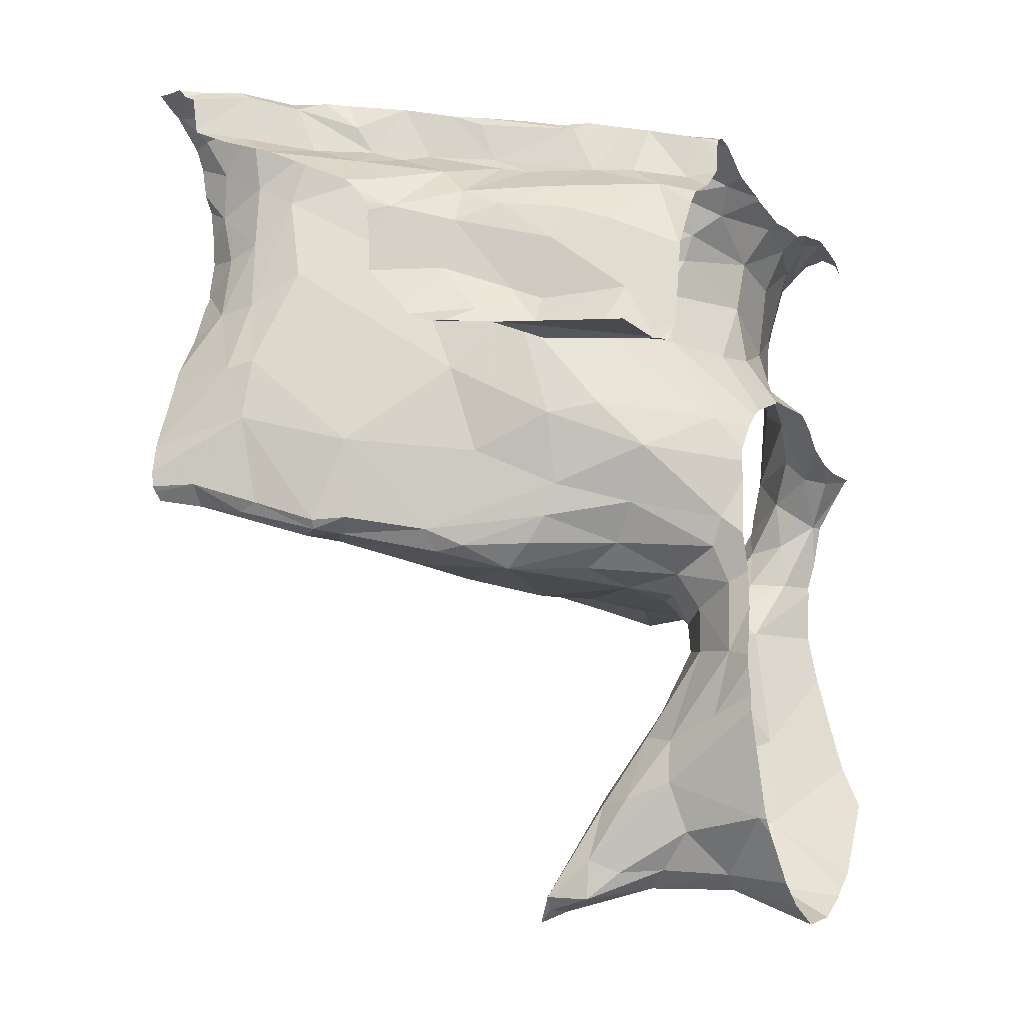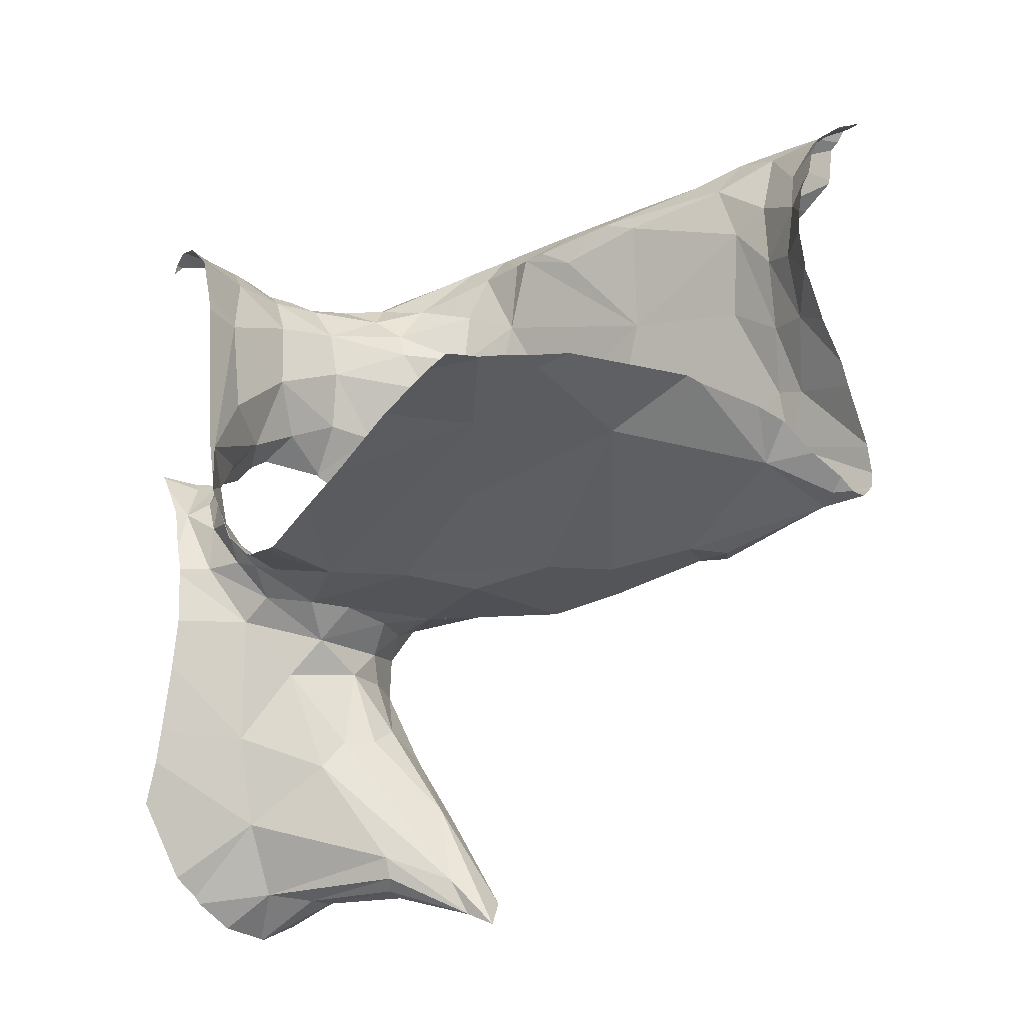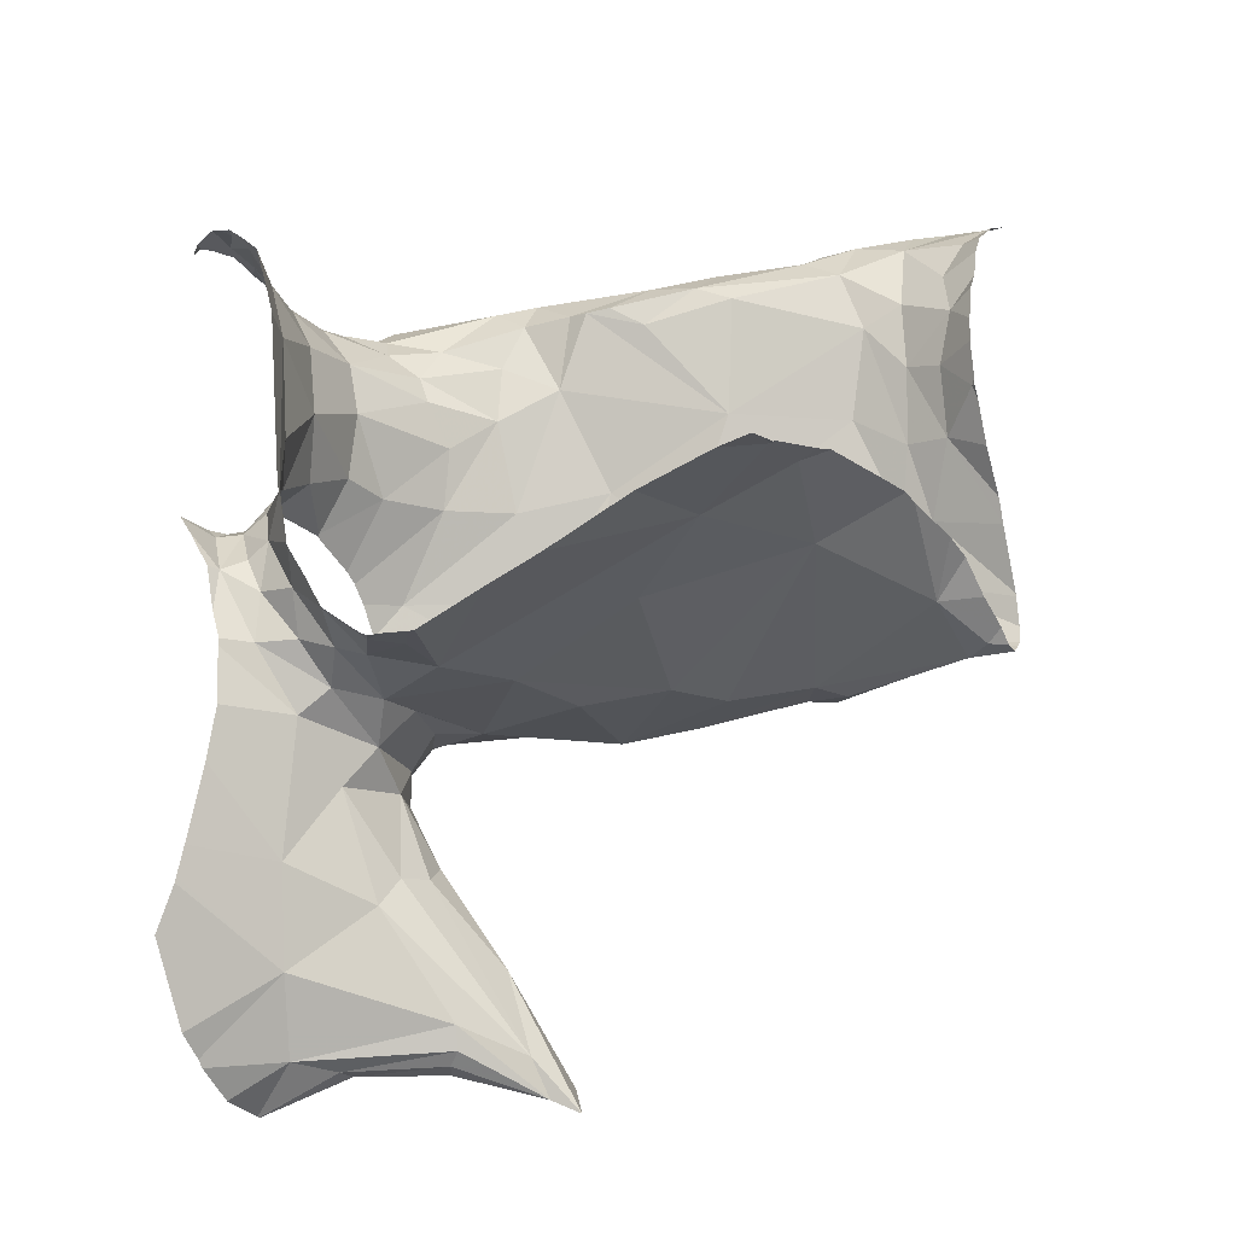
<metadata>
{"format":"obj","ext":"obj","renderer":"f3d","projection":"perspective","resolution":1024,"background":"white","views":[{"elev":-13.3,"azim":-150.0,"up":"+Z"},{"elev":-18.2,"azim":53.7,"up":"+Z"},{"elev":-18.0,"azim":30.1,"up":"+Z"}]}
</metadata>
<code>
v -29.13 233.2 502.6
v -29.13 232.5 502.6
v -29.95 232.5 502.5
v -29.96 232.5 502.3
v -29.49 232.5 502.5
v -29.4 232.5 502.5
v -29.67 232.6 502.4
v -29.4 232.7 502.5
v -29.62 232.8 502.4
v -29.25 232.6 502.6
v -29.95 232.5 502.5
v -29.76 232.5 502.5
v -29.12 233.3 503.1
v -29.15 233.3 503
v -29.21 233.3 503.1
v -29.15 233.3 502.9
v -29.66 232.5 502.4
v -29.8 232.5 502.6
v -29.31 233.4 503.2
v -29.22 233.3 502.9
v -29.2 233.4 502.8
v -29.24 233.4 502.7
v -29.25 233.3 502.8
v -29.58 233.2 502.8
v -29.31 233.3 503
v -29.85 232.5 502.7
v -29.85 232.5 502.7
v -29.19 232.9 502.6
v -29.11 232.7 502.7
v -29.14 233.3 502.6
v -29.83 232.5 502.6
v -29.6 232.5 502.4
v -29.26 233.3 502.6
v -29.15 233.4 502.6
v -29.14 233.3 503.2
v -30.03 232.5 502.7
v -29.09 233.3 503
v -29.09 232.5 502.6
v -29.83 232.5 502.6
v -29.47 233 502.5
v -29.22 233.3 502.5
v -29.12 233.3 503.3
v -29.34 233.2 502.5
v -29.1 233.4 503.3
v -29.24 233.4 503.2
v -29.44 233.1 502.5
v -29.1 233.3 502.6
v -29.26 232.5 502.6
v -29.52 233.2 503.3
v -29.62 233.2 503.2
v -29.21 233.3 503.2
v -29.28 233.3 503.1
v -29.38 233.3 503.3
v -29.31 233.3 503.2
v -29.51 233.3 503.3
v -29.31 233.3 503.3
v -29.09 233.4 503.3
v -29.17 233.4 503.3
v -29.22 233.3 503.3
v -29.25 233.4 503.3
v -29.34 233.3 503.3
v -29.47 233.3 503.2
v -29.25 233.4 503.2
v -29.22 233.4 503.3
v -29.42 233.3 503.3
v -29.36 233.3 503.3
v -29.83 232.5 502.6
v -29.96 232.5 502.5
v -29.38 233.3 503.2
v -29.53 233.2 503.2
v -29.61 233.1 503.2
v -29.47 233.2 503.2
v -29.6 233.2 503.2
v -29.44 233.3 503.2
v -29.49 233.4 503.1
v -29.63 233.3 503.1
v -29.55 233.4 503.1
v -29.38 233.3 503.3
v -29.58 233.4 503
v -29.49 233.2 503
v -29.62 232.5 502.4
v -29.42 233.3 502.7
v -29.67 233.4 502.9
v -29.85 232.5 502.7
v -29.41 233.3 502.5
v -29.36 233.3 502.5
v -29.35 233.3 502.5
v -29.54 233.2 502.5
v -29.88 232.5 503
v -29.32 233.3 502.5
v -29.38 233.3 502.5
v -29.65 233.1 502.4
v -29.63 233.2 502.6
v -29.59 232.9 502.4
v -29.56 233.2 503.2
v -29.53 233.3 503.2
v -29.54 233.2 502.5
v -29.08 232.9 502.7
v -29.12 233.4 503.3
v -29.86 232.7 502.3
v -29.82 232.7 502.1
v -29.75 232.8 502
v -29.93 232.6 502
v -29.92 232.8 501.9
v -29.77 232.8 501.9
v -29.91 232.8 501.9
v -29.8 232.9 501.9
v -29.97 232.8 503
v -29.96 232.8 502.9
v -29.16 233.4 503.3
v -29.14 233.4 503.3
v -29.91 232.5 503
v -29.94 232.7 502.9
v -30 232.7 503.1
v -29.97 232.6 503.1
v -29.96 232.7 503
v -29.89 233 502.9
v -29.96 232.9 502.8
v -29.84 233 503
v -29.75 233.1 503.1
v -29.98 232.7 502.8
v -29.83 233.1 502.8
v -29.92 233 502.8
v -29.86 232.5 502.7
v -29.97 232.6 502.8
v -29.65 232.5 502.4
v -29.8 232.8 502.2
v -29.84 232.8 502.3
v -29.81 232.8 502.2
v -29.78 232.9 502.4
v -29.86 233.1 502.5
v -29.98 233 502.5
v -29.82 233 502.5
v -30 233 502.5
v -29.9 233.1 502.6
v -29.83 232.7 502.4
v -29.93 232.9 503.1
v -29.97 232.9 503.1
v -29.91 232.9 503
v -29.99 233 502.7
v -29.08 233.3 502.6
v -29.76 233.2 502.7
v -29.75 233.1 502.6
v -29.69 233.4 502.8
v -29.17 233.4 503.2
v -29.91 232.6 502.2
v -29.08 233.4 503.3
v -29.08 233.4 502.6
v -29.95 232.7 501.9
v -29.88 232.6 502.4
v -29.83 232.6 502.4
v -29.67 232.9 501.9
v -29.96 233 502.2
v -29.99 233 502.3
v -29.87 232.9 502.1
v -29.93 232.8 501.9
v -29.08 233.3 503.3
v -29.62 233.4 502.8
v -29.08 233.3 503.2
v -29.75 232.8 501.9
v -29.66 232.9 501.9
v -29.79 233.4 502.8
v -30.02 232.8 503.1
v -29.49 233.4 503.1
v -29.08 232.5 502.6
v -29.95 232.5 503.1
v -29.97 232.5 503.1
v -29.08 233.4 502.6
v -29.08 233.2 503.1
v -29.08 233.4 502.6
v -30.02 232.5 503.1
v -29.08 233.3 503
v -29.08 232.5 502.6
v -29.08 232.5 502.6
v -30 232.9 503.1
v -29.92 233 503.1
v -30 233.1 503.2
v -29.94 233.1 503.2
v -29.64 233.2 503.2
v -29.73 233.1 503.2
v -29.81 233.1 503.2
v -29.65 233.2 503.2
v -29.98 233.1 503.1
v -29.92 233.1 503.2
v -29.84 233 503.1
v -29.82 233.1 503.2
v -29.77 233.1 503.2
v -29.67 233.2 503.2
v -29.69 233.2 503.1
v -29.72 233.2 503.2
v -29.74 233.2 503.1
v -29.68 233.3 503.1
v -29.75 233.3 503
v -29.68 233.4 503
v -29.81 233.3 503.1
v -29.97 233.1 503.1
v -29.85 233.3 503
v -29.83 233.1 503.1
v -29.08 233.4 502.8
v -29.08 233.3 502.8
v -29.08 233.2 503.1
v -29.88 233.1 503.2
v -29.87 233.1 503.2
v -29.66 233.1 503.2
v -29.52 233.4 503.1
v -29.9 233.1 503.1
v -29.8 233.1 503.2
v -29.7 233.1 503.2
v -29.98 232.6 502.7
v -29.95 232.6 502.7
v -29.55 233.4 503
v -29.08 233.4 503.3
v -29.91 232.6 502.8
v -29.17 233.4 503.2
v -30.01 232.6 503.1
v -29.63 233.4 502.8
v -29.08 233.3 503
v -29.08 233.3 503
v -29.08 233.3 503.2
v -29.97 232.8 502.8
v -29.7 233.2 502.9
v -29.83 233.3 503
v -29.82 233.3 502.8
v -29.82 233.3 502.8
v -29.96 233.3 502.9
v -29.77 233.3 502.9
v -29.08 233.3 502.6
v -29.08 233.3 502.9
v -30.03 233.2 502.9
v -29.08 233.4 502.7
v -29.08 233.3 503.2
v -29.08 233 502.7
v -29.73 233.4 502.8
v -30 233.3 502.8
v -29.92 233.2 503
v -30.03 232.8 502.8
v -29.83 233.1 502.7
v -29.86 233.4 502.8
v -29.94 233.3 502.7
v -29.92 233.3 502.8
v -29.69 233.4 502.8
v -29.85 232.5 502.6
v -29.91 232.5 502.6
v -29.97 232.5 502.6
v -30.01 232.5 502.7
v -29.33 233.4 503.2
v -29.77 232.5 502.5
v -29.34 233.4 503.2
v -29.94 232.5 502.6
v -29.91 232.5 502.6
v -29.74 232.5 502.4
v -29.79 232.5 502.5
v -29.79 232.7 502.4
v -29.7 232.5 502.4
v -29.91 232.5 502.5
v -29.54 233.4 503
v -29.1 233.4 503.3
v -29.86 232.5 502.5
v -29.08 233.4 503.3
v -29.08 232.7 502.7
v -29.9 233 502.4
v -29.82 232.9 502.2
v -29.88 232.9 502.3
v -29.86 232.8 502.4
v -29.79 232.7 502.4
v -30 233 502.4
v -29.82 232.8 502.4
v -29.59 233.2 502.5
v -29.08 232.7 502.7
v -29.73 233.1 502.5
v -29.76 233 502.4
v -29.86 232.9 502.4
v -29.08 232.5 502.6
v -29.7 233.1 502.5
v -29.92 232.9 502.4
v -29.08 232.5 502.6
v -30.02 233.3 502.8
v -29.92 232.9 502.3
v -29.08 233 502.7
v -29.82 232.9 502.1
v -29.72 232.9 502
v -29.64 233 501.9
v -29.72 233 501.9
v -29.65 233 501.9
v -29.74 232.9 502
v -29.62 232.9 501.8
v -29.08 233.4 502.7
v -29.08 233.1 502.7
v -29.87 232.9 502.1
v -30.02 232.9 502
v -29.89 232.9 502
v -29.08 233.2 502.7
v -29.83 232.9 501.9
v -29.73 233 501.9
v -29.77 232.9 501.9
v -29.79 233 502
v -30.03 232.7 501.8
v -30.03 232.6 501.8
v -29.55 233.4 503
v -29.55 233.4 502.9
v -30.03 232.7 501.8
v -30.03 232.7 501.8
v -30.03 232.8 502.8
v -30.03 232.8 502.8
v -30.03 233 502.3
v -30.03 233 502.3
v -29.55 233.4 503
v -30.03 232.5 502.7
v -30.03 233 502.6
v -30.03 233 502.6
v -30.03 232.9 502.7
v -30.03 232.9 502.7
v -30.03 232.9 502.7
v -30.03 233.2 502.9
v -30.03 233.2 502.9
v -29.8 233.4 502.8
v -30.03 232.5 501.9
v -30.03 232.6 502.7
v -30.03 232.7 502.7
v -30.03 232.6 501.9
v -30.03 232.8 501.9
v -30.03 232.8 501.9
v -30.03 232.8 501.9
v -30.03 232.6 501.9
v -30.03 232.7 503.1
v -30.03 232.7 503.1
v -30.03 232.8 503.1
v -30.03 232.8 503.1
v -30.03 232.9 503.1
v -30.03 232.9 503.1
v -30.03 232.5 503.1
v -29.5 233.4 503.1
v -30.03 232.9 503.1
v -30.03 233 503.2
v -30.03 233 503.2
v -30.03 233 503.2
v -30.03 233 503.2
v -30.03 233.2 503
v -30.03 233.1 503.1
v -30.03 233 503.2
v -30.03 233 503.1
v -30.03 233 503.1
v -30.03 232.5 503.1
v -30.03 232.7 502.8
v -30.03 232.8 502.8
v -30.03 232.6 503.1
v -30.03 232.6 503.1
v -30.03 233.1 503.1
v -30.03 233.1 503.1
v -30.03 232.6 503.1
v -30.03 233.2 502.8
v -30.03 233.2 502.9
v -30.03 233.2 502.9
v -30.03 232.5 503.1
v -30.03 233.3 502.7
v -30.03 233.3 502.7
v -30.03 233.3 502.7
v -30.03 233.4 502.7
v -30.03 232.6 502.7
v -30.03 233 502.4
v -30.03 233 502.4
v -30.03 233 502.5
v -30.03 233 502.5
v -30.03 233 502.6
v -30.03 233.3 502.7
v -30.03 233.3 502.7
v -30.03 233.2 502.8
v -30.03 232.9 502
v -30.03 232.9 502
v -30.03 232.9 502
v -30.03 233 502.2
v -30.03 233 502.2
v -29.08 233.4 502.6
v -29.08 233.3 502.6
v -29.97 232.5 502.6
v -30 232.5 502.1
v -29.94 232.5 502.4
v -29.89 232.5 503
v -29.91 232.5 503.1
v -29.93 232.5 503.1
v -29.94 232.5 503.1
v -29.96 232.5 503.1
v -29.11 232.5 502.6
v -30.01 232.5 502.7
v -29.98 232.5 503.1
v -29.76 232.5 502.5
v -29.68 232.5 502.4
v -29.7 232.5 502.4
v -29.08 232.5 502.6
v -30 232.5 503.1
v -29.99 232.5 502.2
v -30 232.5 502.1
v -30.03 232.5 502.7
v -30.03 232.5 502.7
v -30.03 232.5 502.1
v -30.03 232.5 503.1
v -30.01 232.5 503.1
v -30.03 232.5 503.1
v -30 232.5 503.1
v -29.75 233.4 502.8
v -29.8 233.4 502.8
v -29.67 233.4 502.8
v -29.68 233.4 502.8
v -29.08 233.4 503.3
v -29.8 233.4 502.8
v -29.99 233.4 502.7
v -30 233.4 502.7
v -30.03 233.4 502.7
f 21 22 287
f 408 358 407
f 381 166 167
f 380 166 381
f 7 8 9
f 1 47 30
f 43 46 28
f 7 10 8
f 9 8 40
f 10 28 8
f 279 28 232
f 407 358 406
f 13 35 51
f 52 15 51
f 201 14 169
f 14 13 15
f 71 72 70
f 16 14 15
f 20 16 15
f 379 115 166
f 38 10 48
f 52 25 20
f 16 20 21
f 24 25 80
f 16 21 199
f 21 23 22
f 82 22 23
f 24 82 25
f 37 16 228
f 28 10 29
f 260 38 173
f 406 357 401
f 32 126 81
f 1 30 43
f 170 34 168
f 92 43 97
f 378 112 115
f 33 22 86
f 34 22 33
f 40 46 92
f 33 87 41
f 87 86 85
f 35 13 219
f 42 35 159
f 377 150 4
f 40 94 9
f 33 41 34
f 57 42 157
f 28 29 269
f 30 90 43
f 405 355 316
f 40 8 28
f 28 46 40
f 227 1 141
f 28 1 43
f 376 103 317
f 38 29 10
f 49 50 70
f 55 49 53
f 49 73 50
f 51 35 59
f 52 51 54
f 54 56 53
f 53 70 54
f 53 65 55
f 72 52 54
f 59 56 54
f 58 59 57
f 58 57 44
f 59 42 57
f 62 74 61
f 65 66 78
f 64 60 56
f 60 58 111
f 63 60 214
f 69 62 61
f 60 63 61
f 56 60 61
f 56 59 64
f 53 66 65
f 35 42 59
f 375 244 68
f 60 64 58
f 63 69 61
f 76 96 75
f 169 37 218
f 51 59 54
f 70 53 49
f 13 51 15
f 62 69 75
f 71 80 72
f 16 37 14
f 44 212 257
f 15 52 20
f 49 55 73
f 58 64 59
f 55 65 74
f 55 74 62
f 73 55 95
f 96 95 62
f 70 72 54
f 77 75 164
f 75 77 76
f 56 66 53
f 74 65 78
f 75 69 246
f 25 23 20
f 69 63 19
f 79 77 332
f 83 79 299
f 80 25 52
f 68 244 11
f 23 25 82
f 23 21 20
f 403 241 402
f 6 7 5
f 88 85 82
f 85 86 82
f 148 30 373
f 34 41 30
f 87 90 41
f 22 82 86
f 85 88 91
f 89 112 378
f 91 90 87
f 402 241 216
f 91 87 85
f 373 47 374
f 88 268 97
f 92 46 43
f 93 88 82
f 82 24 93
f 30 41 90
f 43 90 91
f 92 94 40
f 86 87 33
f 55 62 95
f 179 50 73
f 78 66 61
f 61 74 78
f 72 80 52
f 96 62 75
f 66 56 61
f 88 97 91
f 97 43 91
f 115 116 114
f 102 103 101
f 9 94 130
f 401 357 355
f 101 146 100
f 129 101 100
f 301 104 302
f 103 102 149
f 160 105 106
f 105 107 104
f 104 106 105
f 107 105 161
f 113 116 112
f 109 139 108
f 109 108 116
f 137 139 119
f 180 181 120
f 120 185 119
f 125 121 113
f 112 213 113
f 215 115 114
f 116 115 112
f 124 125 213
f 123 117 118
f 117 109 118
f 120 119 122
f 220 113 121
f 119 123 122
f 83 194 79
f 221 120 122
f 123 140 122
f 108 137 138
f 80 71 208
f 124 210 125
f 249 209 243
f 249 250 244
f 251 126 7
f 255 150 3
f 151 255 258
f 133 131 132
f 262 127 128
f 128 127 129
f 151 253 136
f 136 100 150
f 128 129 100
f 92 271 130
f 130 253 9
f 81 254 17
f 153 154 305
f 134 132 131
f 93 142 143
f 24 80 221
f 109 220 118
f 133 270 131
f 400 241 144
f 134 135 309
f 135 134 131
f 136 128 100
f 144 241 403
f 135 237 140
f 191 188 189
f 176 138 137
f 139 109 117
f 311 123 312
f 312 118 313
f 242 243 31
f 27 112 89
f 142 135 143
f 263 128 264
f 130 94 92
f 103 146 101
f 125 209 318
f 399 343 397
f 152 102 101
f 150 151 136
f 150 146 4
f 101 129 152
f 281 152 127
f 102 160 149
f 156 104 107
f 129 127 152
f 291 156 293
f 289 155 153
f 153 155 154
f 278 154 155
f 321 156 322
f 286 281 284
f 290 291 289
f 316 238 162
f 297 106 301
f 162 223 241
f 160 102 161
f 103 149 320
f 161 102 152
f 161 105 160
f 106 149 160
f 378 115 379
f 379 166 380
f 108 114 116
f 139 117 119
f 116 113 109
f 163 114 108
f 114 163 325
f 397 331 396
f 119 117 123
f 329 175 330
f 139 137 108
f 381 167 382
f 166 171 167
f 175 176 203
f 396 331 398
f 333 178 334
f 328 138 329
f 215 171 166
f 216 233 158
f 176 137 185
f 183 184 206
f 175 138 176
f 178 184 177
f 178 177 335
f 190 50 179
f 182 73 188
f 186 187 207
f 181 180 186
f 73 182 179
f 177 184 183
f 202 203 186
f 119 185 137
f 187 186 50
f 189 188 95
f 202 198 184
f 73 95 188
f 190 179 207
f 50 186 180
f 188 207 182
f 198 195 196
f 76 189 95
f 192 191 189
f 193 195 192
f 192 194 193
f 79 194 192
f 197 196 195
f 235 229 196
f 394 308 393
f 195 193 197
f 191 195 198
f 197 193 222
f 257 212 404
f 341 183 342
f 393 245 36
f 178 203 202
f 50 180 204
f 208 204 180
f 76 192 189
f 195 191 192
f 196 206 198
f 70 50 204
f 343 331 397
f 204 71 70
f 198 206 184
f 184 178 202
f 188 191 198
f 198 207 188
f 50 190 187
f 208 180 120
f 181 176 185
f 179 182 207
f 125 210 209
f 236 121 344
f 113 213 125
f 158 83 300
f 171 215 346
f 124 213 112
f 166 115 215
f 392 103 376
f 215 114 326
f 300 83 299
f 203 176 181
f 183 196 339
f 391 146 103
f 196 183 206
f 120 80 208
f 113 220 109
f 207 198 202
f 186 207 202
f 95 96 76
f 221 80 120
f 226 222 194
f 222 193 194
f 233 83 158
f 204 208 71
f 223 224 226
f 224 223 225
f 222 224 225
f 226 224 222
f 194 83 226
f 196 229 315
f 229 234 351
f 299 79 307
f 390 171 343
f 121 125 319
f 389 165 383
f 138 163 108
f 226 83 233
f 225 234 229
f 229 235 225
f 233 241 223
f 118 220 236
f 235 197 222
f 388 254 386
f 240 238 239
f 237 135 142
f 226 233 223
f 239 238 355
f 238 223 162
f 358 357 406
f 234 225 240
f 240 239 277
f 241 233 216
f 124 243 210
f 243 242 250
f 36 244 384
f 211 79 256
f 243 124 39
f 243 250 249
f 244 209 249
f 247 251 252
f 247 254 251
f 252 251 253
f 7 253 251
f 254 126 251
f 252 258 242
f 244 255 11
f 18 242 67
f 307 79 211
f 253 151 252
f 150 255 151
f 248 75 246
f 151 258 252
f 246 69 19
f 360 266 361
f 272 261 275
f 261 133 132
f 261 132 266
f 265 267 136
f 267 272 264
f 128 263 262
f 128 136 264
f 136 253 265
f 154 275 266
f 242 258 250
f 265 253 130
f 264 275 278
f 267 265 130
f 361 132 362
f 88 93 143
f 268 88 270
f 142 221 237
f 280 155 296
f 362 134 363
f 387 254 388
f 270 133 274
f 262 280 281
f 133 271 92
f 92 268 274
f 9 253 7
f 130 261 272
f 242 247 252
f 318 245 359
f 221 142 24
f 223 238 240
f 261 271 133
f 401 355 405
f 162 241 400
f 270 143 131
f 143 270 88
f 245 209 244
f 118 236 303
f 270 274 268
f 275 261 266
f 267 264 136
f 272 267 130
f 235 222 225
f 343 171 354
f 225 223 240
f 237 122 140
f 220 121 236
f 235 196 197
f 181 185 120
f 207 187 190
f 122 237 221
f 203 178 175
f 386 247 12
f 92 274 133
f 277 239 356
f 309 140 364
f 135 131 143
f 261 130 271
f 264 272 275
f 154 278 275
f 285 294 284
f 97 268 92
f 254 247 386
f 385 167 171
f 278 263 264
f 258 255 250
f 385 171 390
f 277 234 240
f 281 280 285
f 286 282 161
f 161 282 283
f 256 79 205
f 351 277 367
f 282 284 283
f 24 142 93
f 186 203 181
f 281 285 284
f 76 77 79
f 192 76 79
f 244 250 255
f 161 152 286
f 209 210 243
f 384 244 375
f 150 100 146
f 370 289 371
f 262 263 278
f 156 291 290
f 283 295 293
f 383 165 2
f 283 107 161
f 283 293 107
f 284 294 283
f 284 282 286
f 294 289 295
f 289 291 295
f 294 295 283
f 293 295 291
f 285 280 296
f 155 280 278
f 278 280 262
f 285 296 294
f 294 296 289
f 127 262 281
f 205 79 332
f 371 153 372
f 152 281 286
f 323 290 368
f 156 107 293
f 289 296 155
f 382 167 385
f 297 149 106
f 298 149 297
f 67 242 31
f 374 47 227
f 391 103 392
f 301 106 104
f 373 30 47
f 31 243 39
f 302 104 321
f 303 236 304
f 148 34 30
f 304 236 345
f 84 124 26
f 305 154 360
f 306 153 305
f 259 57 147
f 308 245 393
f 332 77 164
f 164 75 248
f 309 135 140
f 310 134 309
f 212 57 259
f 311 140 123
f 141 1 292
f 39 124 84
f 312 123 118
f 36 245 244
f 313 118 303
f 227 47 1
f 314 229 353
f 315 229 314
f 376 317 395
f 98 28 269
f 17 254 387
f 317 103 324
f 147 57 157
f 318 209 245
f 319 125 318
f 320 149 298
f 157 42 159
f 321 104 156
f 18 247 242
f 159 35 219
f 322 156 323
f 168 34 148
f 323 156 290
f 145 63 214
f 324 103 320
f 325 163 327
f 326 114 325
f 170 22 34
f 327 163 328
f 165 38 2
f 12 247 18
f 328 163 138
f 329 138 175
f 214 60 110
f 174 38 165
f 330 175 333
f 173 38 273
f 110 60 111
f 333 175 178
f 11 255 3
f 3 150 377
f 334 178 337
f 335 177 336
f 172 37 228
f 228 16 200
f 336 177 340
f 337 178 335
f 111 58 99
f 338 196 315
f 339 196 338
f 200 16 199
f 340 177 341
f 199 21 230
f 26 124 27
f 341 177 183
f 27 124 112
f 342 183 349
f 219 13 231
f 390 343 399
f 344 121 319
f 345 236 344
f 218 37 217
f 217 37 172
f 346 215 350
f 347 171 346
f 99 58 44
f 169 14 37
f 348 183 339
f 349 183 348
f 4 146 391
f 350 215 326
f 44 57 212
f 231 13 201
f 351 234 277
f 352 229 351
f 201 13 14
f 353 229 352
f 5 7 32
f 354 171 347
f 232 28 98
f 81 126 254
f 355 238 316
f 356 239 355
f 260 29 38
f 45 63 145
f 359 245 308
f 269 29 260
f 276 38 174
f 360 154 266
f 32 7 126
f 361 266 132
f 362 132 134
f 273 38 276
f 363 134 310
f 364 140 311
f 279 1 28
f 2 38 48
f 365 277 356
f 6 10 7
f 366 277 365
f 230 21 287
f 367 277 366
f 287 22 170
f 368 290 369
f 288 1 279
f 369 290 370
f 370 290 289
f 19 63 45
f 48 10 6
f 371 289 153
f 372 153 306
f 292 1 288

</code>
